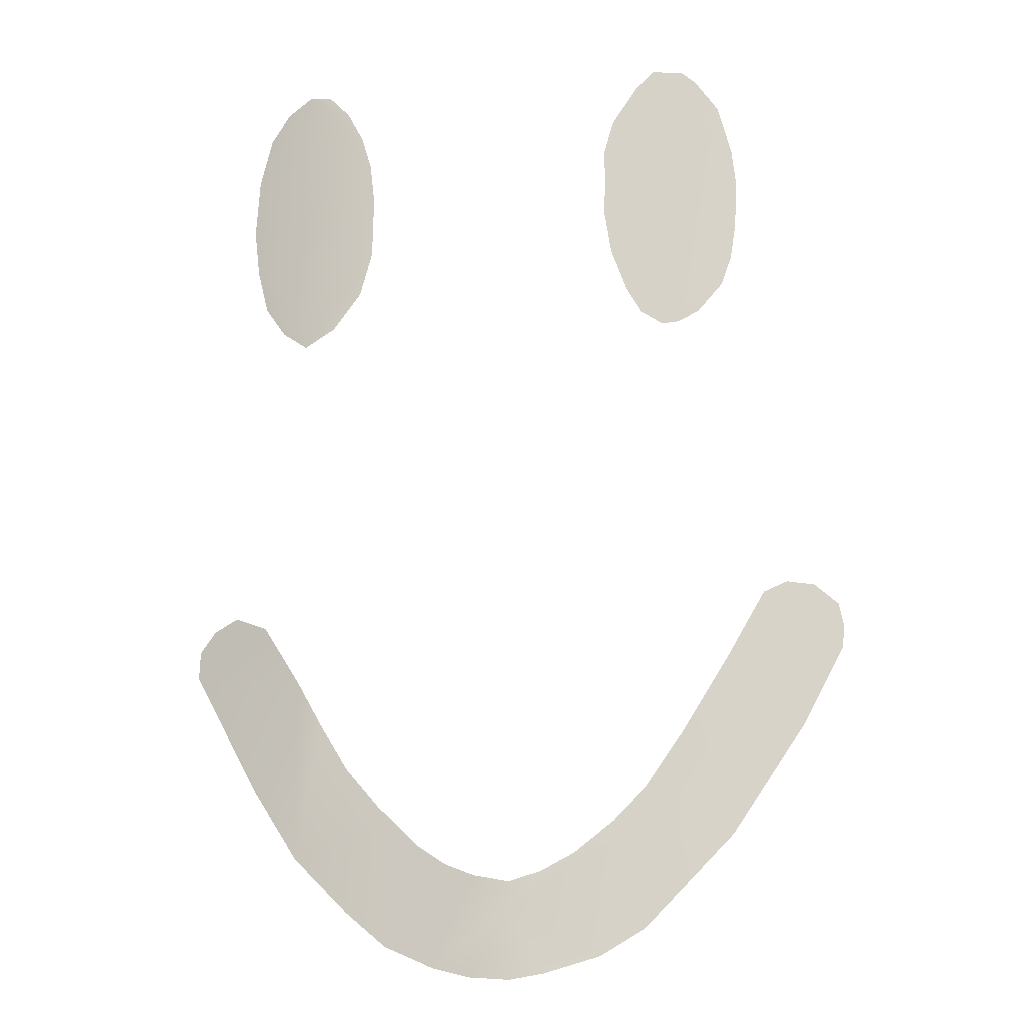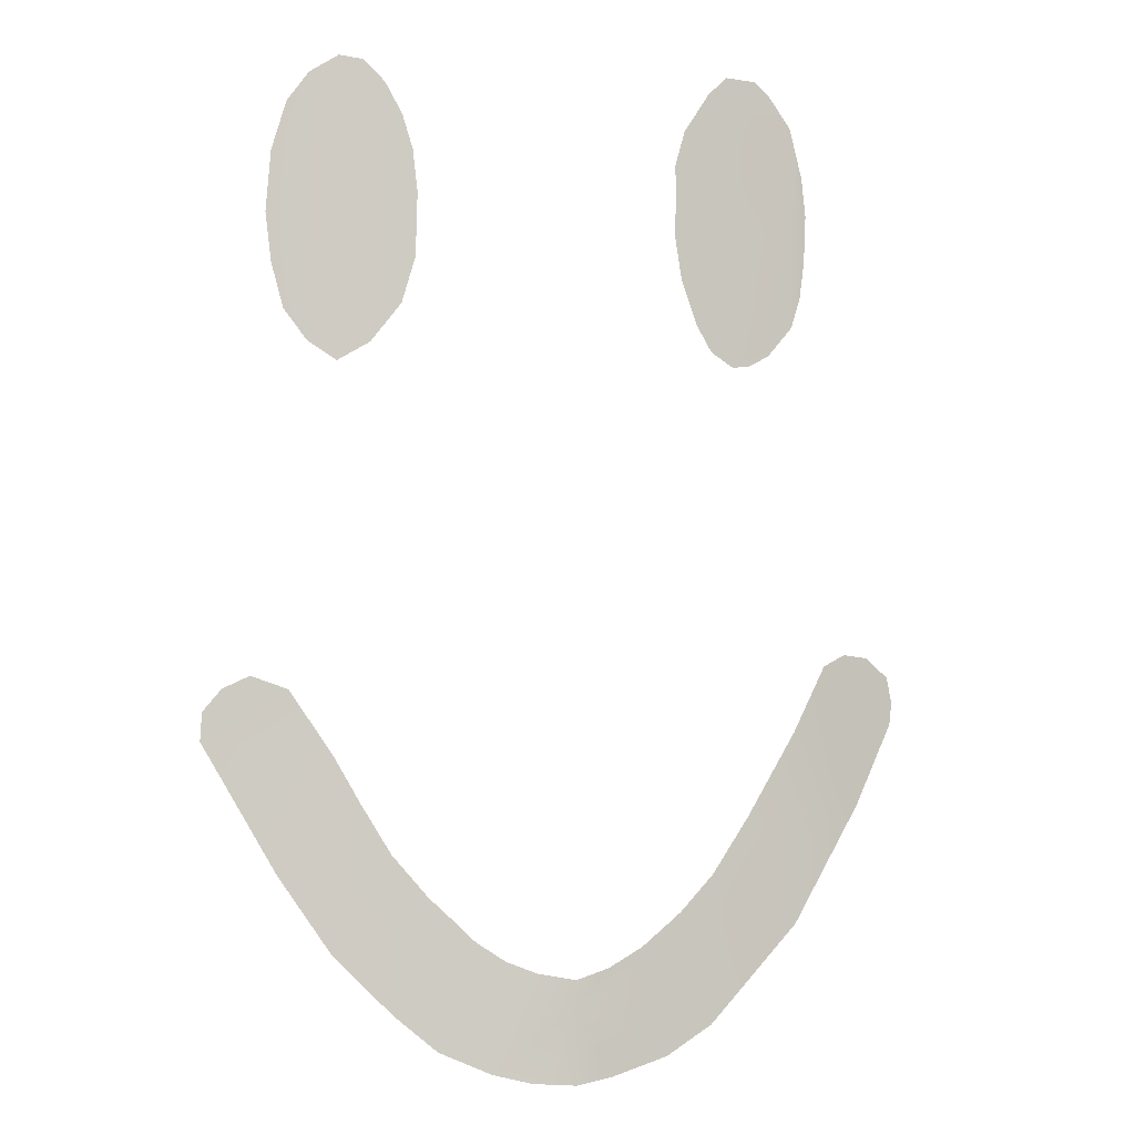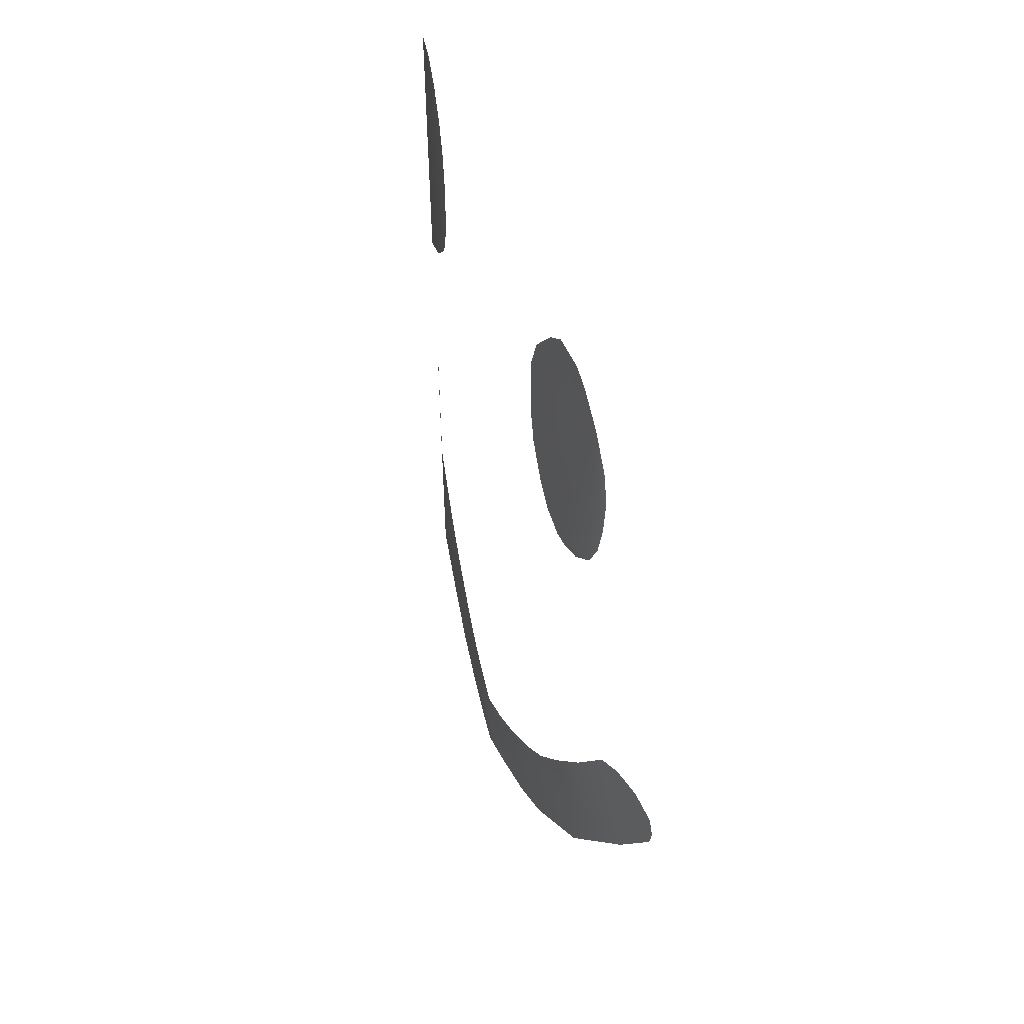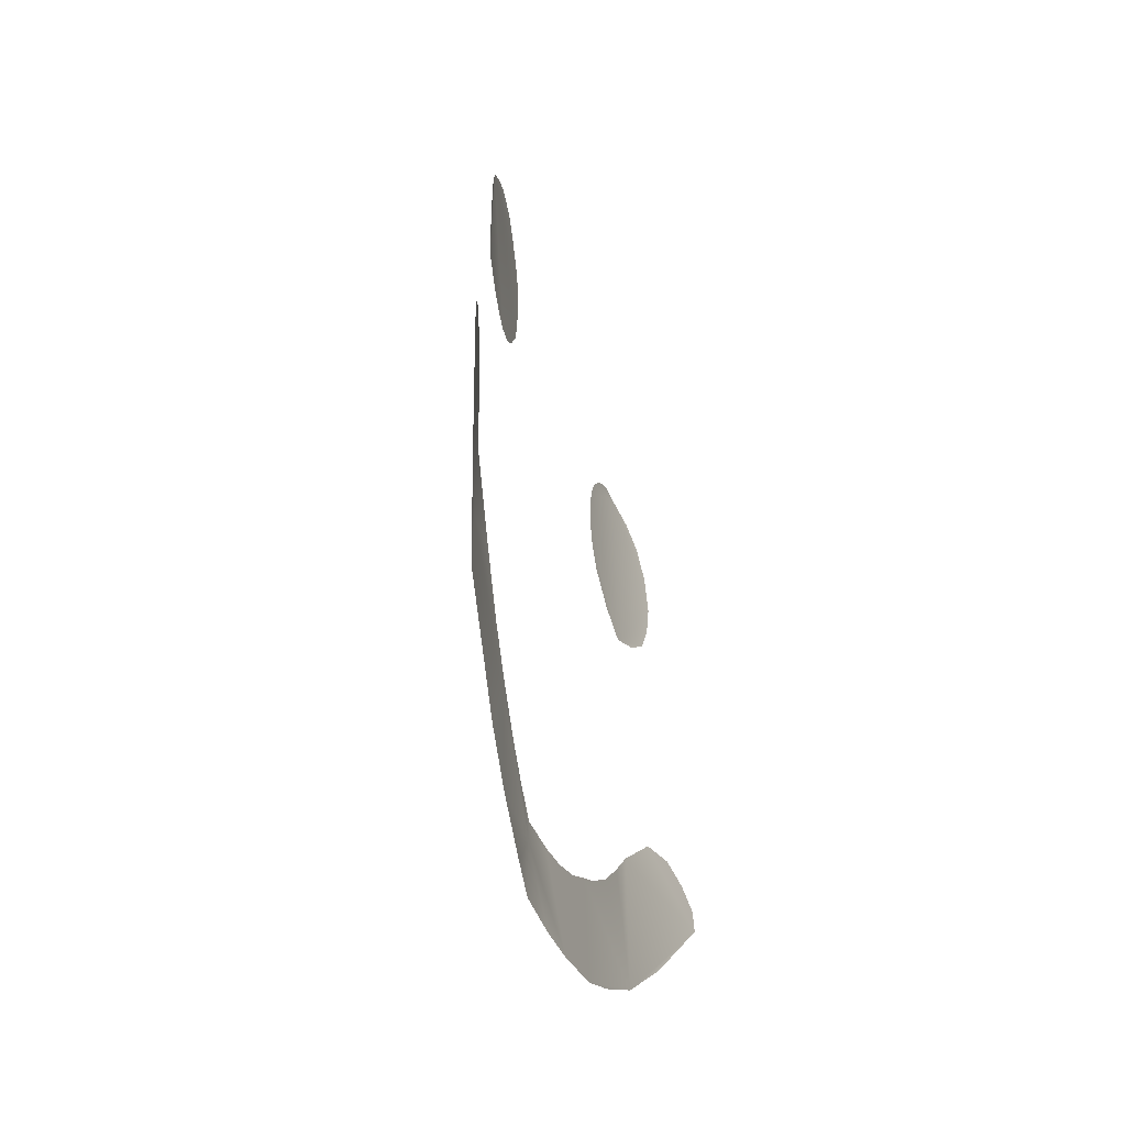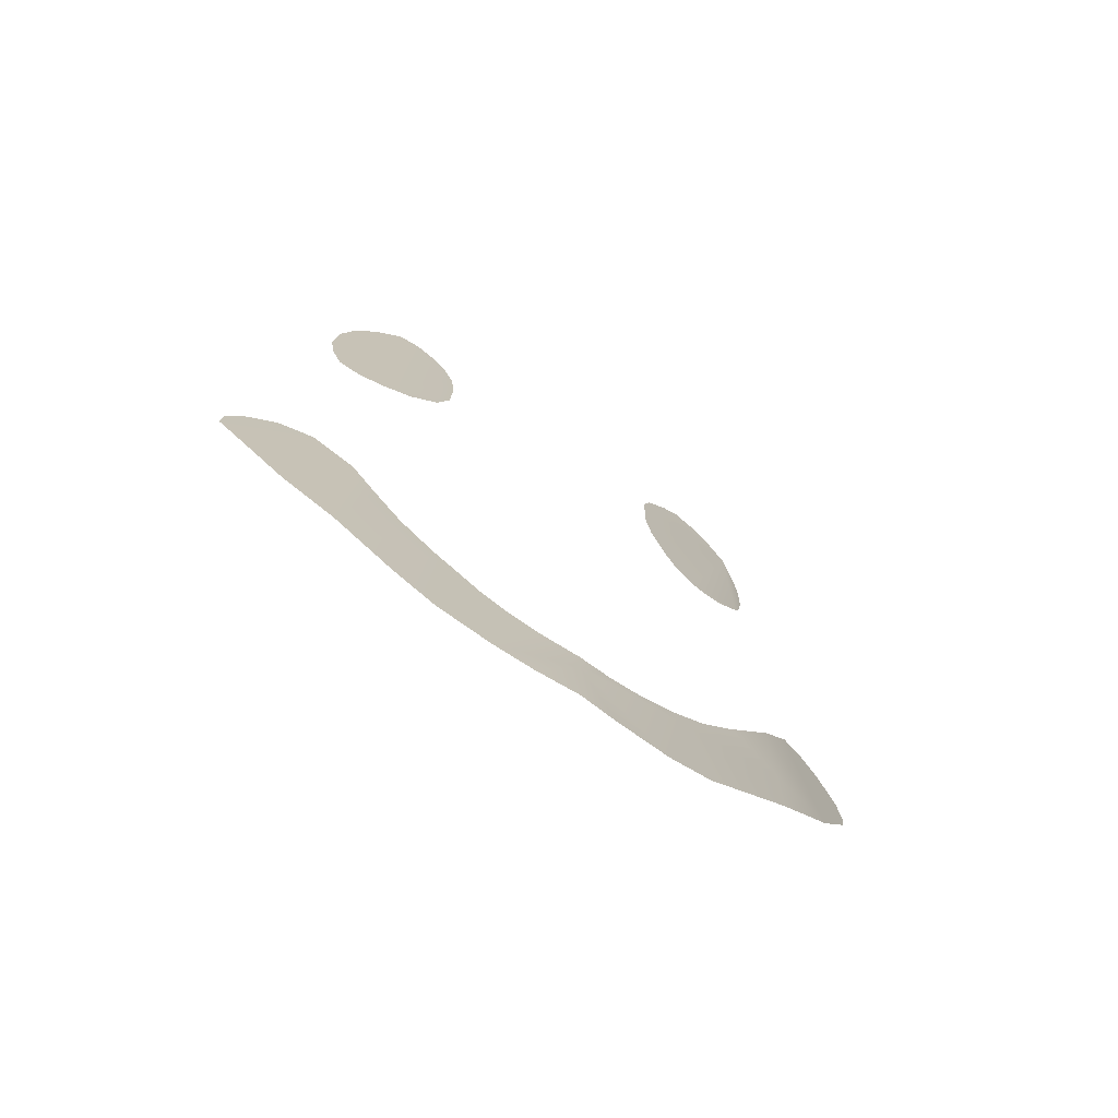
<metadata>
{"format":"obj","ext":"obj","renderer":"f3d","projection":"perspective","resolution":1024,"background":"white","views":[{"elev":-12.9,"azim":8.0,"up":"+Y"},{"elev":-4.4,"azim":-15.5,"up":"+Y"},{"elev":56.0,"azim":70.2,"up":"+Y"},{"elev":-57.7,"azim":107.0,"up":"+Y"},{"elev":-74.7,"azim":-34.6,"up":"+Y"}]}
</metadata>
<code>
o Head.000_Head_Circle.002
v -0.08417 4.772 0.1414
v -0.08417 4.934 0.1414
v -0.07136 4.932 0.1427
v -0.05999 4.92 0.1438
v -0.05085 4.903 0.1447
v -0.04529 4.885 0.1452
v -0.09884 4.782 0.1369
v -0.111 4.8 0.1332
v -0.1174 4.824 0.1313
v -0.1204 4.851 0.1304
v -0.1179 4.883 0.1312
v -0.1103 4.909 0.1335
v -0.09902 4.925 0.1369
v -0.05075 4.803 0.1447
v -0.0436 4.828 0.1454
v -0.04276 4.862 0.1455
v -0.06696 4.782 0.1431
v 0.1024 4.477 0.1477
v 0.1668 4.58 0.1414
v 0.04132 4.452 0.1538
v 0.1171 4.426 0.1463
v 0.04132 4.398 0.1538
v -0.08417 4.566 0.1414
v -0.08417 4.567 0.1414
v -0.02578 4.486 0.1472
v 0.2078 4.541 0.129
v 0.1868 4.616 0.1353
v 0.09993 4.486 0.148
v 0.04132 4.437 0.1538
v -0.1067 4.602 0.1346
v 0.05924 4.458 0.152
v 0.07797 4.468 0.1501
v -0.01083 4.472 0.1486
v 0.004867 4.462 0.1502
v 0.0212 4.456 0.1518
v 0.1185 4.505 0.1462
v 0.1393 4.535 0.1441
v -0.07006 4.543 0.1428
v -0.05431 4.517 0.1443
v -0.03517 4.495 0.1462
v -0.002141 4.405 0.1495
v 0.1668 4.478 0.1414
v 0.1668 4.519 0.1414
v 0.09168 4.411 0.1488
v 0.06044 4.402 0.1519
v 0.01846 4.4 0.1515
v 0.2001 4.623 0.1313
v 0.2156 4.621 0.1266
v 0.229 4.611 0.1225
v 0.232 4.597 0.1216
v 0.2306 4.585 0.1221
v -0.08417 4.466 0.1414
v -0.03021 4.417 0.1467
v -0.05313 4.436 0.1445
v -0.1116 4.507 0.1331
v -0.1385 4.555 0.1249
v -0.15 4.575 0.1214
v -0.1492 4.59 0.1217
v -0.1396 4.602 0.1246
v -0.1257 4.609 0.1288
v 0.1668 4.912 0.1414
v 0.09845 4.885 0.1481
v 0.1039 4.904 0.1476
v 0.1536 4.929 0.1427
v 0.1454 4.936 0.1435
v 0.1287 4.936 0.1452
v 0.118 4.926 0.1462
v 0.09866 4.868 0.1481
v 0.09813 4.846 0.1482
v 0.1019 4.822 0.1478
v 0.1107 4.799 0.1469
v 0.1191 4.785 0.1461
v 0.1317 4.777 0.1449
v 0.1668 4.801 0.1414
v 0.1726 4.818 0.1396
v 0.1756 4.838 0.1387
v 0.1768 4.864 0.1384
v 0.1743 4.885 0.1391
v 0.141 4.778 0.1439
v 0.1527 4.784 0.1428
g Head.000_Head_Circle.002_None
f 1 6 2
f 1 8 7
f 1 9 8
f 1 10 9
f 1 16 6
f 1 17 14
f 2 4 3
f 2 5 4
f 2 6 5
f 2 10 1
f 2 11 10
f 2 12 11
f 2 13 12
f 14 15 1
f 15 16 1
f 18 32 29
f 18 36 28
f 18 43 36
f 18 44 21
f 19 43 26
f 20 35 29
f 21 42 18
f 22 45 29
f 23 38 24
f 23 52 38
f 23 57 52
f 24 30 23
f 25 41 33
f 25 53 41
f 26 27 19
f 26 43 42
f 26 51 27
f 27 51 47
f 28 32 18
f 29 31 20
f 29 32 31
f 29 44 18
f 29 45 44
f 29 46 22
f 30 57 23
f 30 59 57
f 30 60 59
f 33 41 34
f 34 41 35
f 35 41 29
f 36 43 37
f 37 43 19
f 38 52 39
f 39 52 40
f 40 52 25
f 41 46 29
f 42 43 18
f 47 50 48
f 47 51 50
f 48 50 49
f 52 53 25
f 52 54 53
f 52 56 55
f 52 57 56
f 57 59 58
f 61 63 62
f 61 67 63
f 62 68 61
f 64 67 61
f 65 67 64
f 66 67 65
f 68 69 61
f 69 70 61
f 70 73 61
f 71 73 70
f 72 73 71
f 73 74 61
f 73 80 74
f 74 76 61
f 75 76 74
f 76 78 61
f 77 78 76
f 79 80 73

</code>
